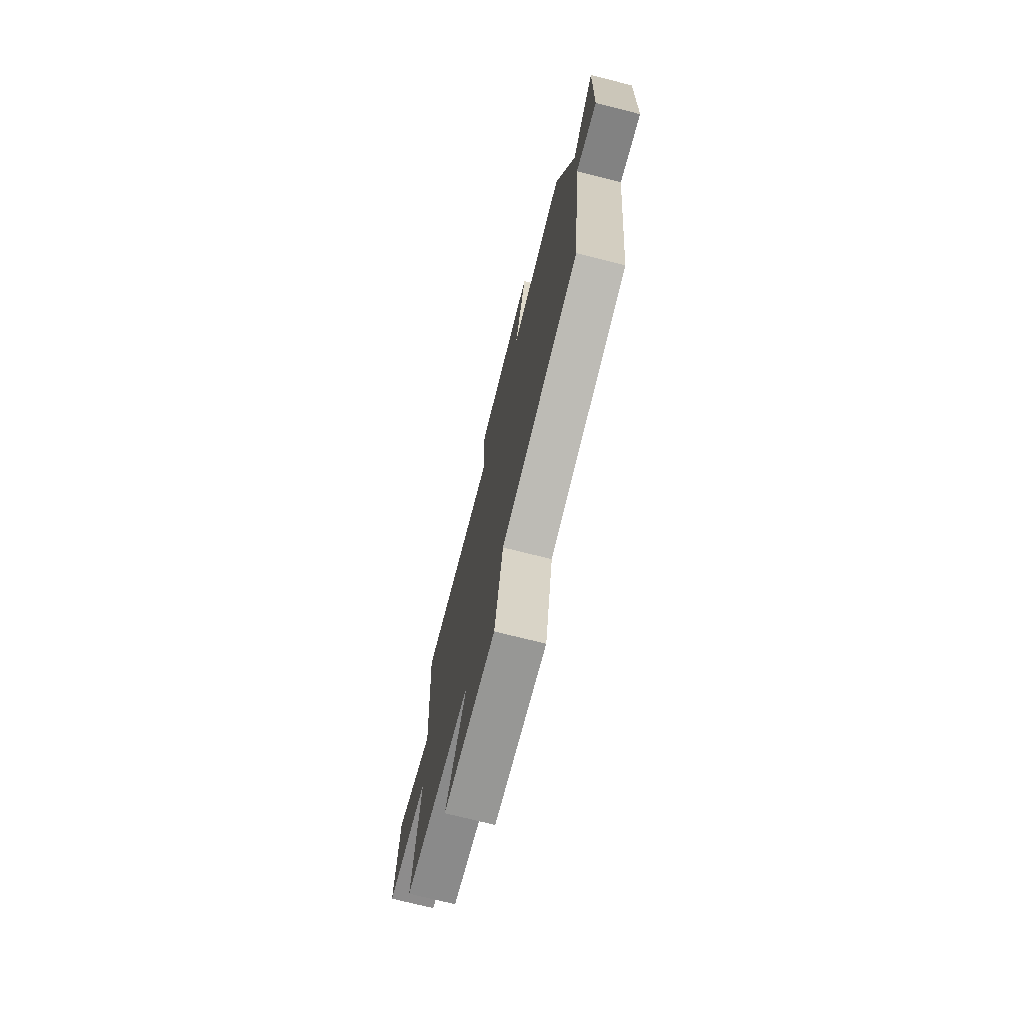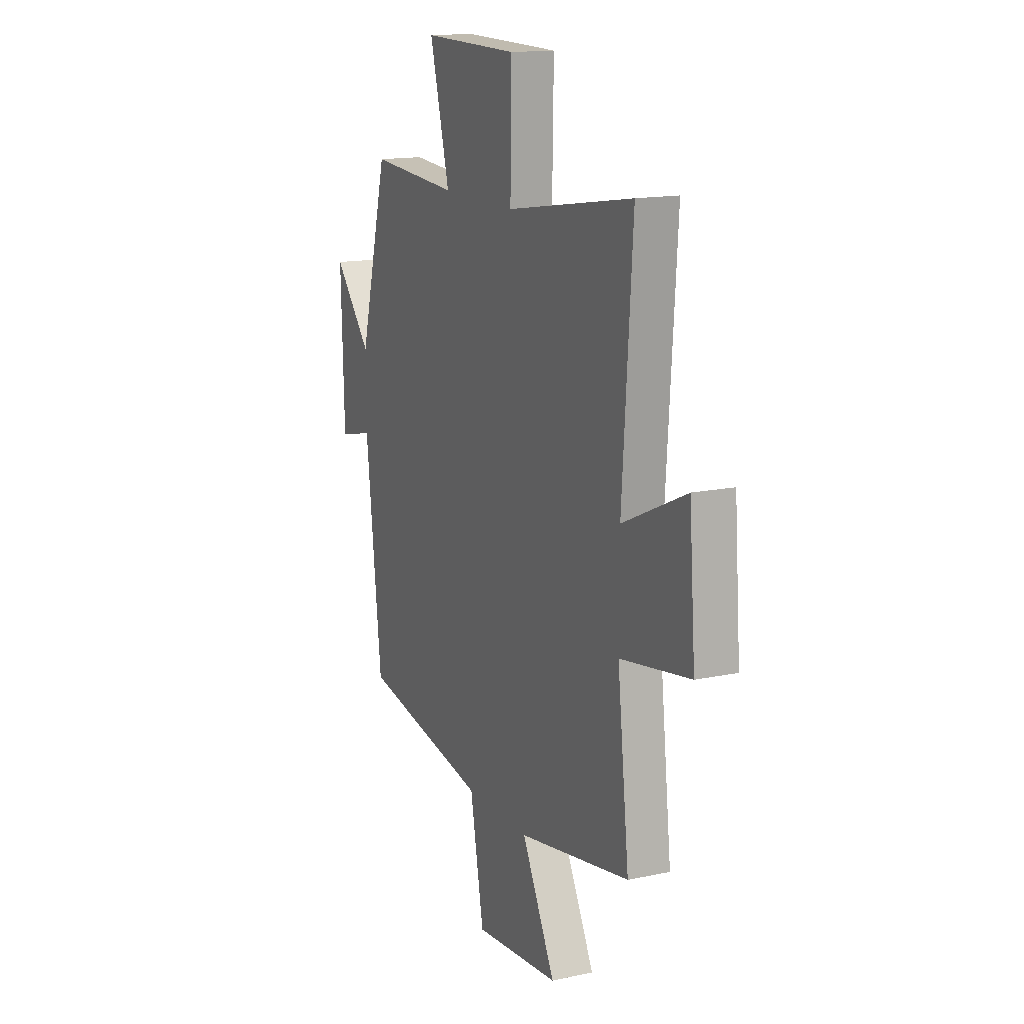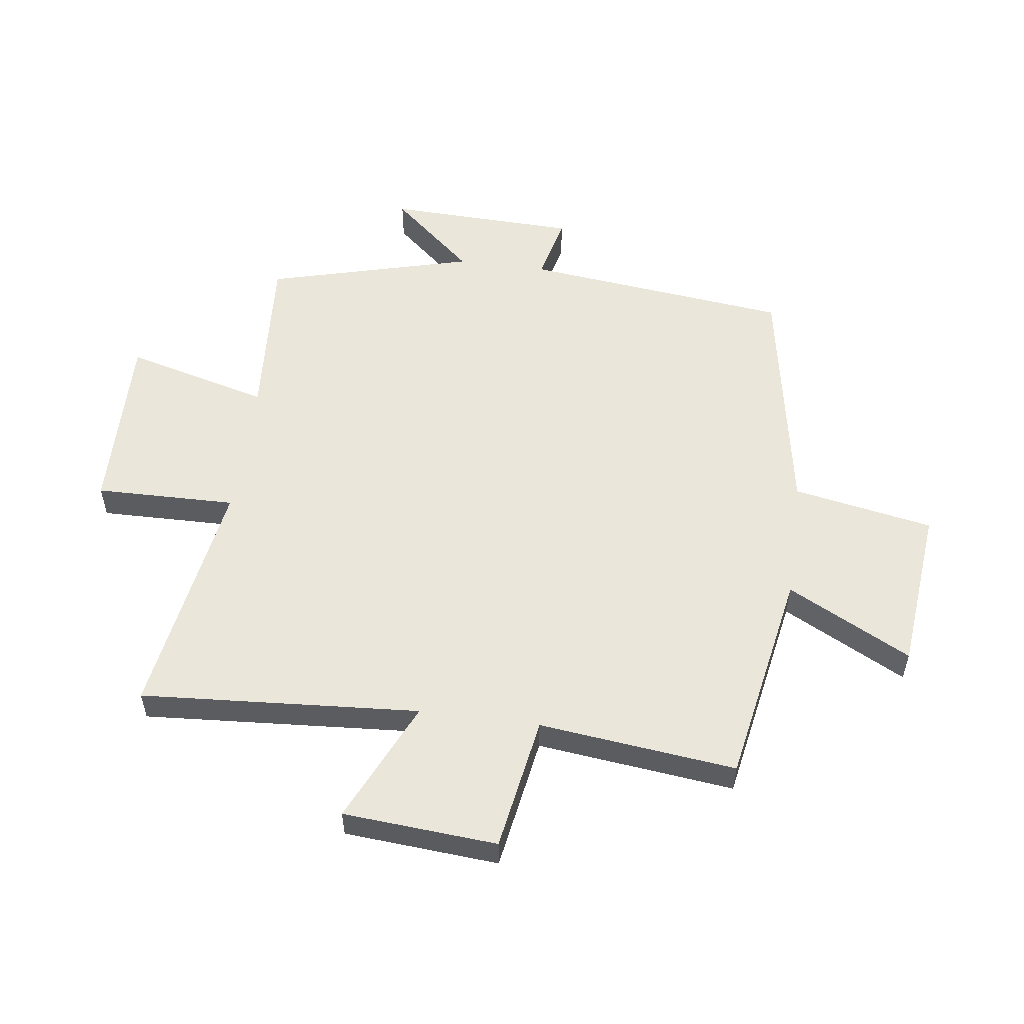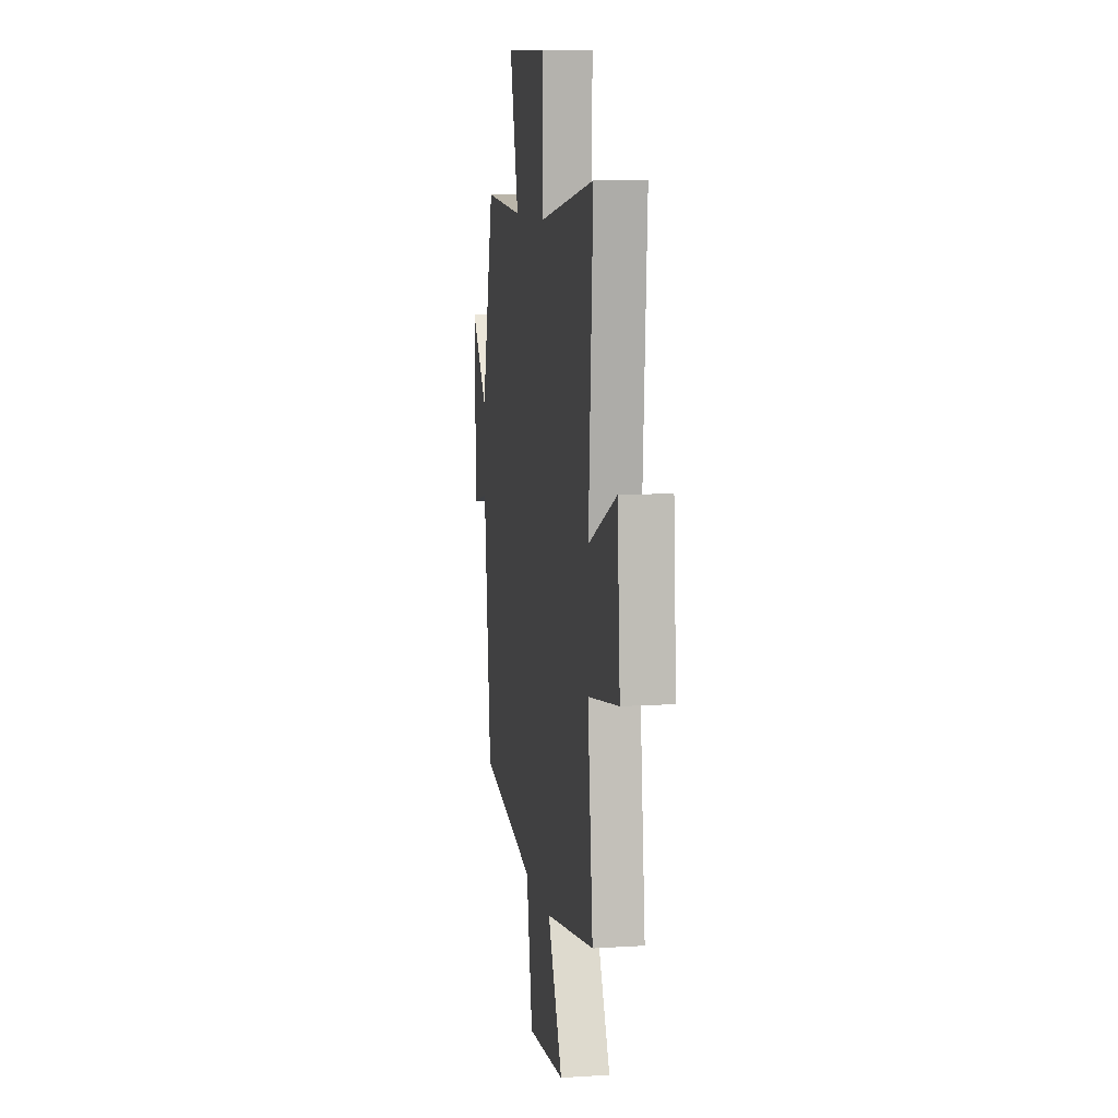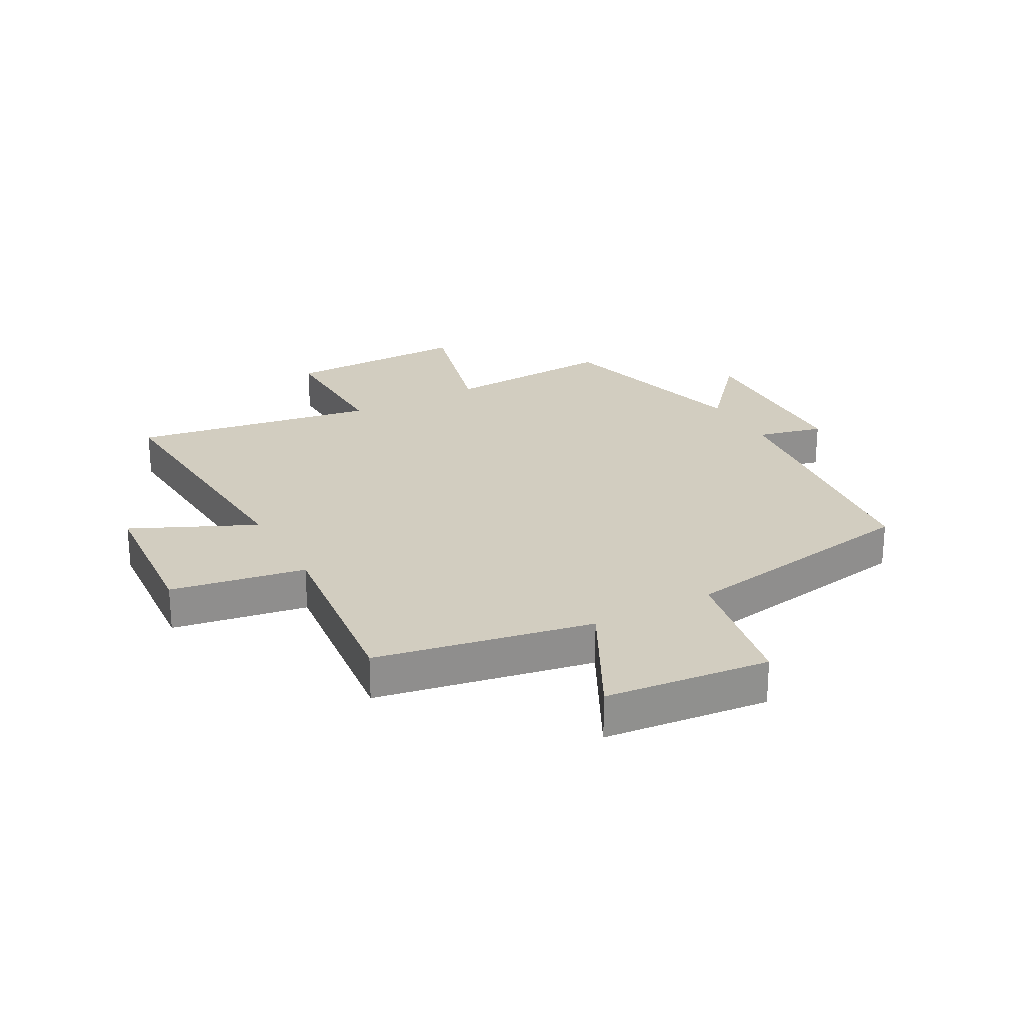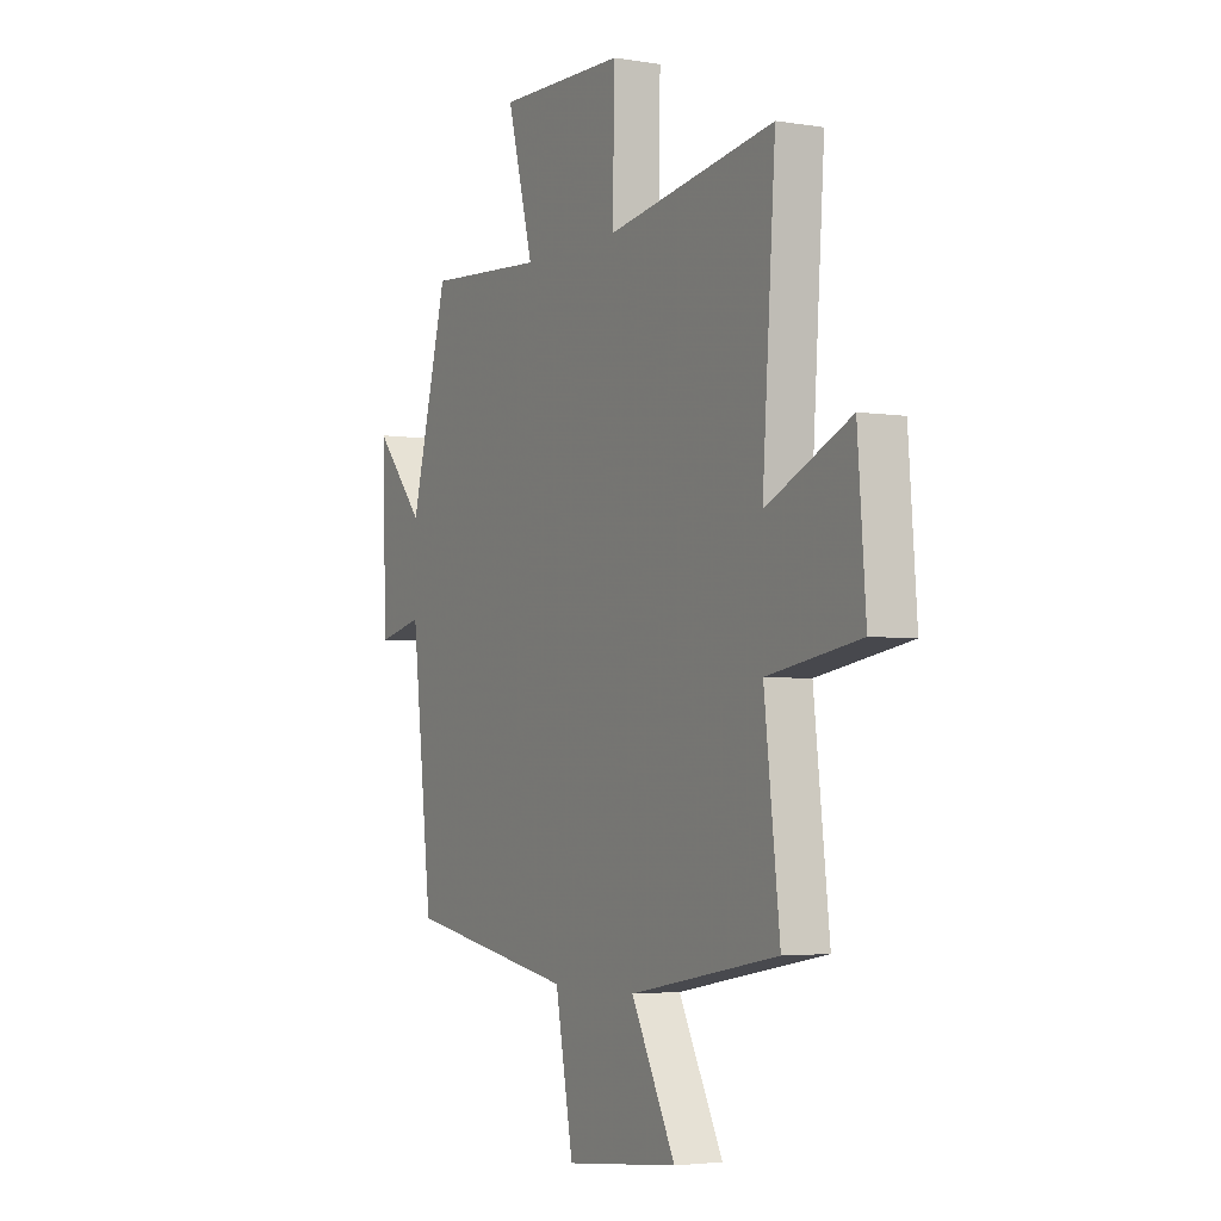
<metadata>
{"format":"obj","ext":"obj","renderer":"f3d","projection":"perspective","resolution":1024,"background":"white","views":[{"elev":-73.9,"azim":-104.1,"up":"+Z"},{"elev":15.0,"azim":65.5,"up":"+Z"},{"elev":54.7,"azim":97.6,"up":"+Y"},{"elev":9.7,"azim":80.7,"up":"+Z"},{"elev":24.5,"azim":151.4,"up":"+Y"},{"elev":-3.6,"azim":61.5,"up":"+Z"}]}
</metadata>
<code>
v 0.538 0.07 -0.433
v 0.176 0.07 -0.5
v 0.284 0.07 -0.707
v 0.008 0.07 -0.735
v -0.036 0.07 -0.5
v -0.449 0.07 -0.427
v -0.5 0.07 0.019
v -0.611 0.07 -0.007
v -0.621 0.07 0.311
v -0.5 0.07 0.173
v -0.408 0.07 0.519
v -0.119 0.07 0.5
v -0.183 0.07 0.741
v 0.127 0.07 0.735
v 0.123 0.07 0.5
v 0.532 0.07 0.566
v 0.5 0.07 0.099
v 0.705 0.07 0.193
v 0.725 0.07 -0.065
v 0.5 0.07 -0.103
v 0.538 0 -0.433
v 0.176 0 -0.5
v 0.284 0 -0.707
v 0.008 0 -0.735
v -0.036 0 -0.5
v -0.449 0 -0.427
v -0.5 0 0.019
v -0.611 0 -0.007
v -0.621 0 0.311
v -0.5 0 0.173
v -0.408 0 0.519
v -0.119 0 0.5
v -0.183 0 0.741
v 0.127 0 0.735
v 0.123 0 0.5
v 0.532 0 0.566
v 0.5 0 0.099
v 0.705 0 0.193
v 0.725 0 -0.065
v 0.5 0 -0.103
f 17 18 19 20
f 15 16 17
f 15 17 20
f 12 13 14 15
f 12 15 20 1
f 10 11 12 1
f 7 8 9 10
f 5 6 7 10
f 2 3 4 5
f 1 2 5 10
f 40 39 38 37
f 37 36 35
f 40 37 35
f 35 34 33 32
f 21 40 35 32
f 21 32 31 30
f 30 29 28 27
f 30 27 26 25
f 25 24 23 22
f 30 25 22 21
f 1 21 22 2
f 2 22 23 3
f 3 23 24 4
f 4 24 25 5
f 5 25 26 6
f 6 26 27 7
f 7 27 28 8
f 8 28 29 9
f 9 29 30 10
f 10 30 31 11
f 11 31 32 12
f 12 32 33 13
f 13 33 34 14
f 14 34 35 15
f 15 35 36 16
f 16 36 37 17
f 17 37 38 18
f 18 38 39 19
f 19 39 40 20
f 20 40 21 1

</code>
